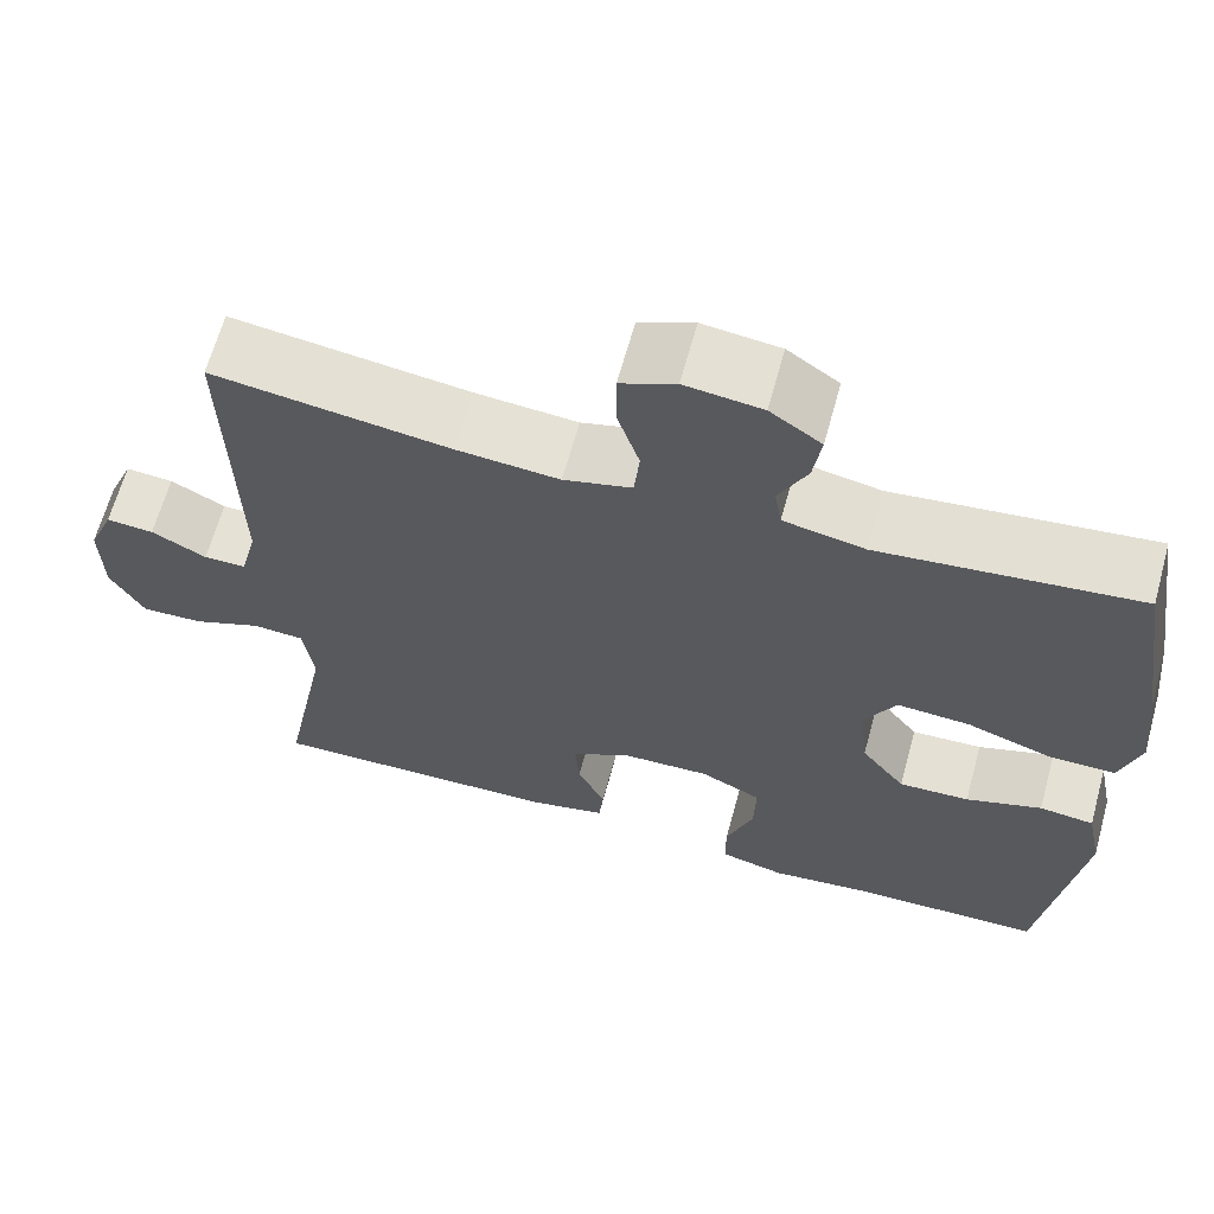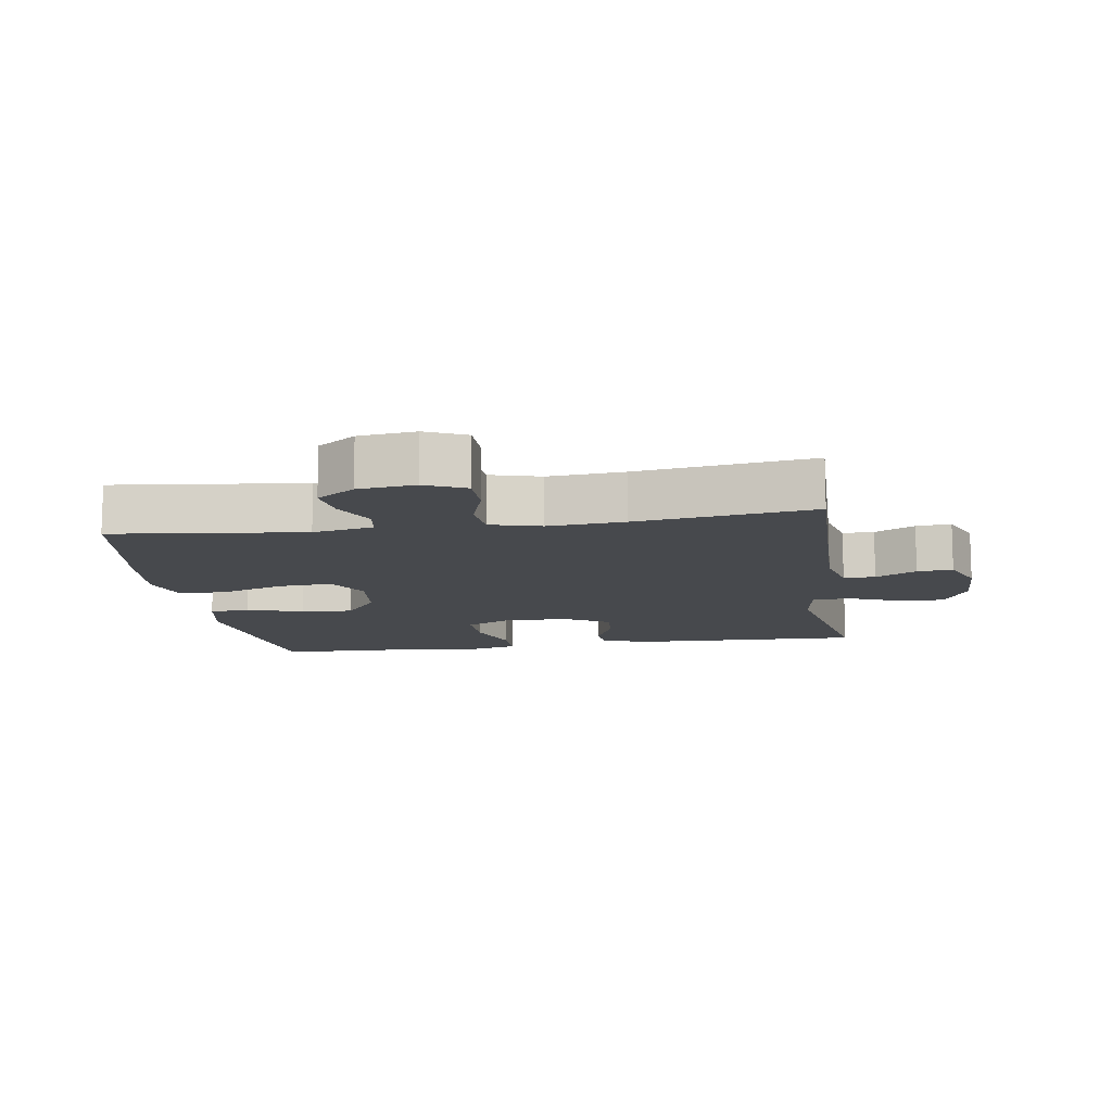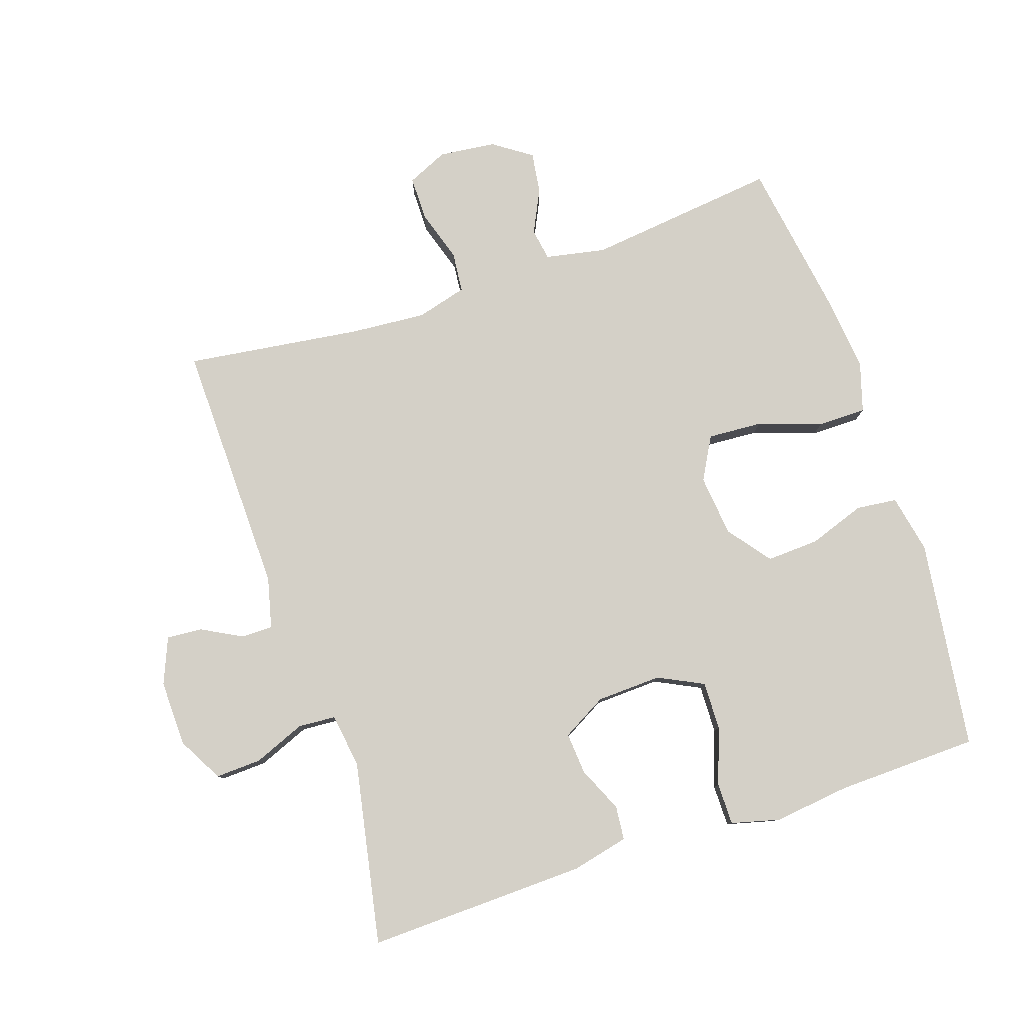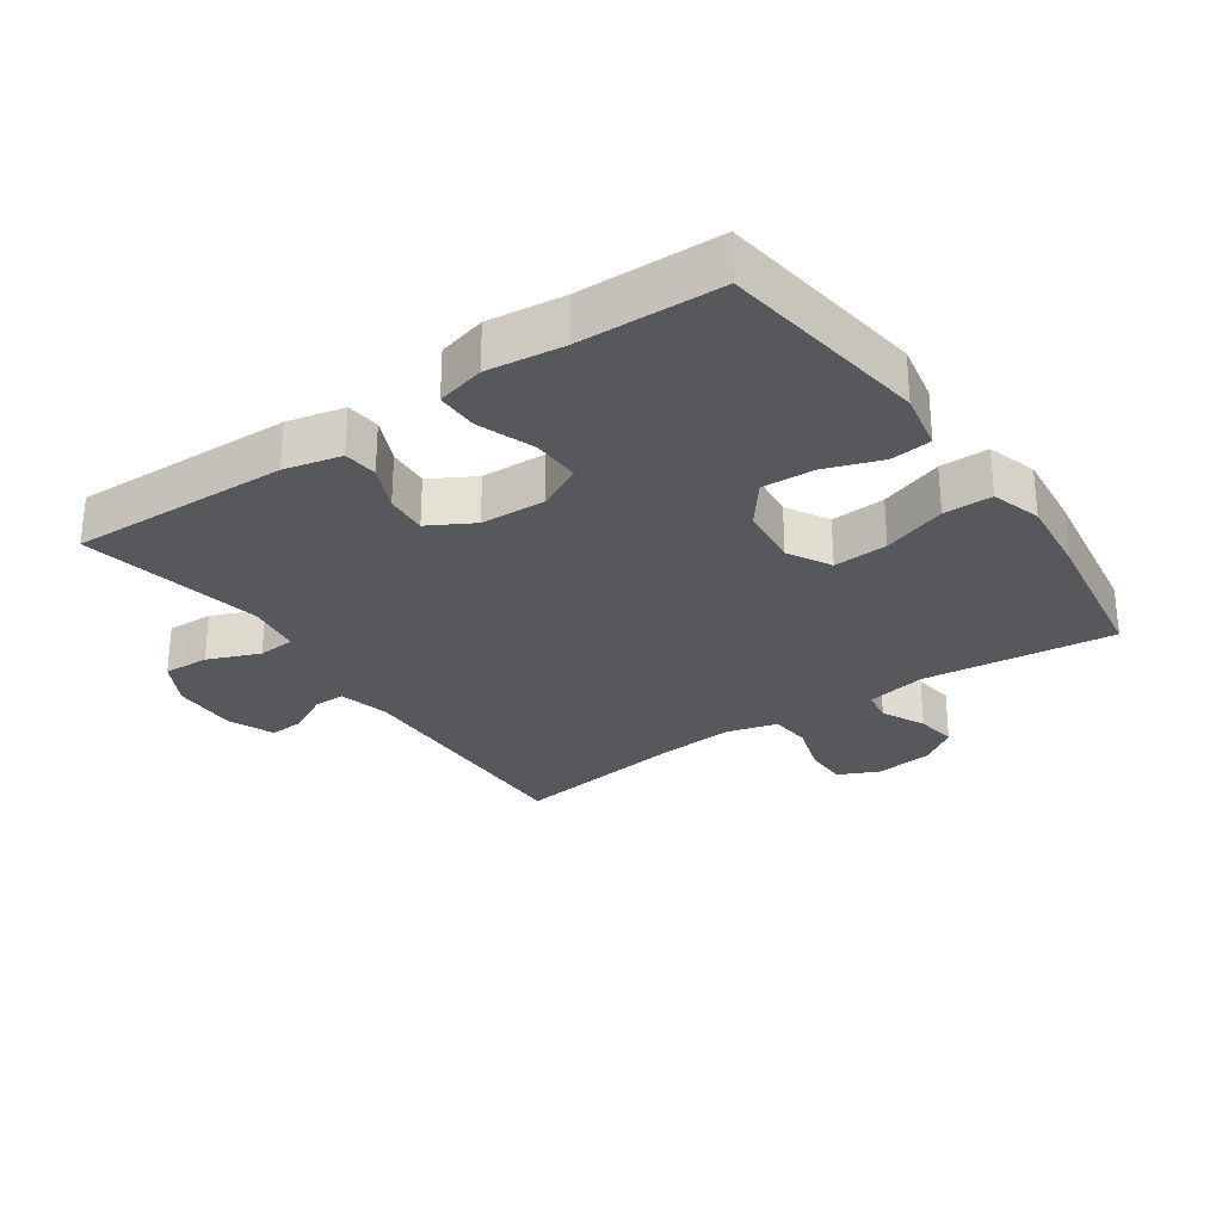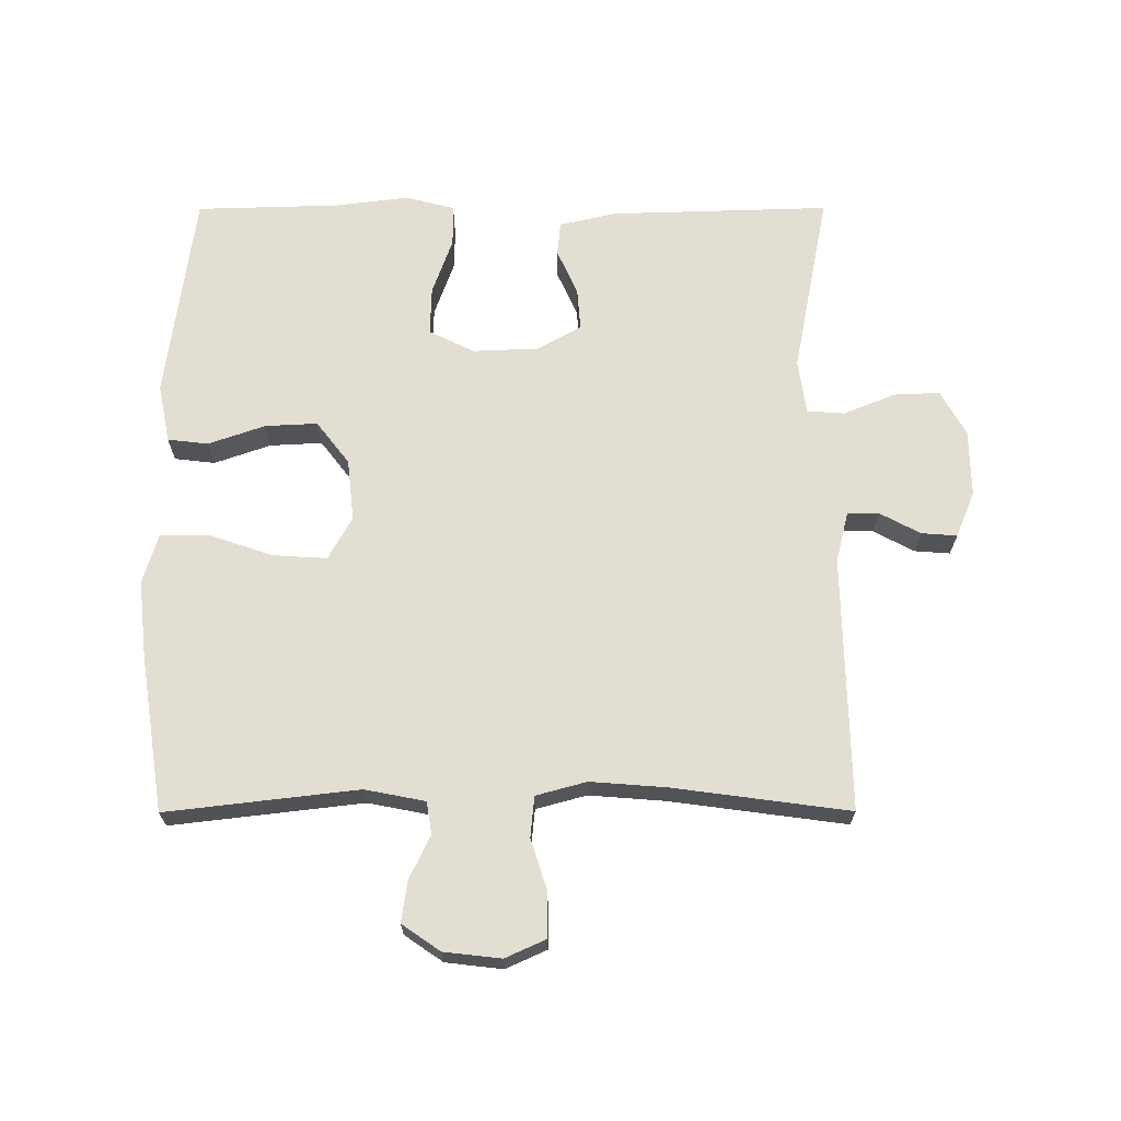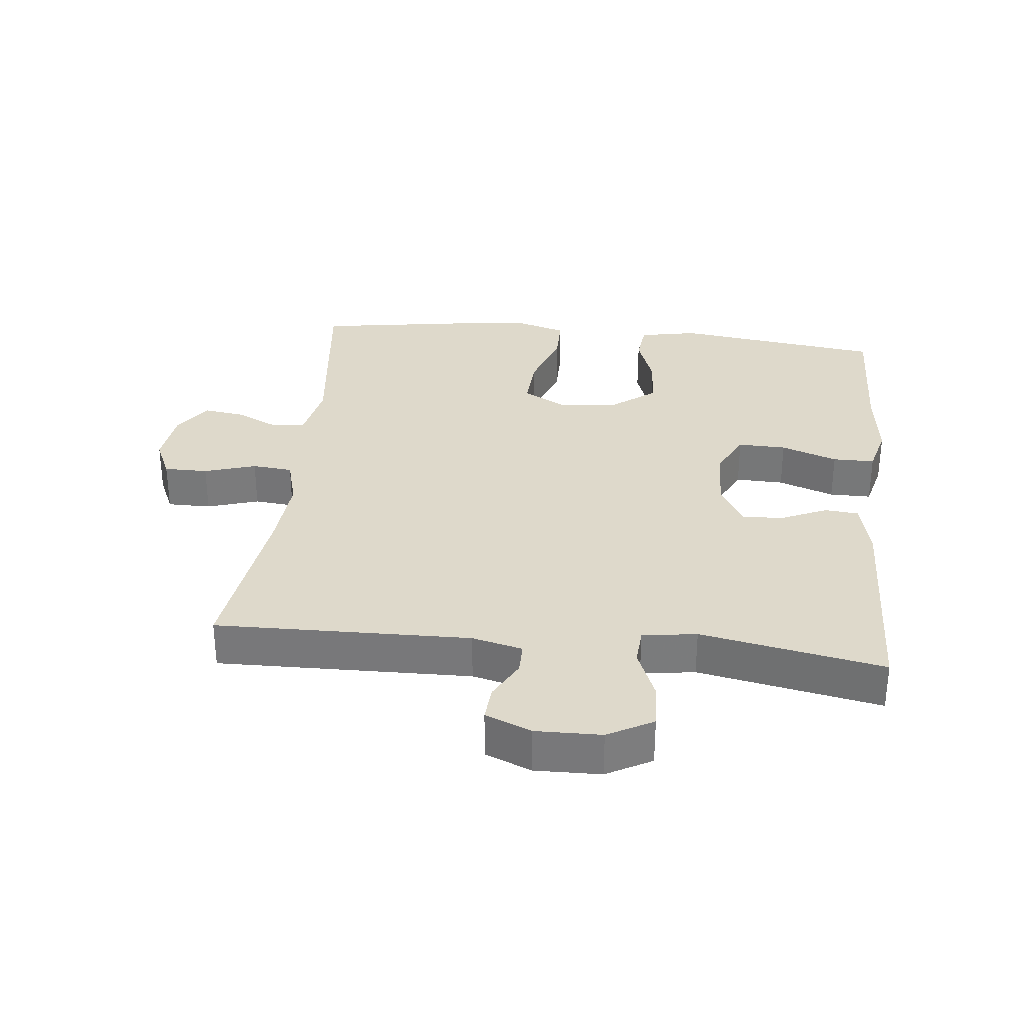
<metadata>
{"format":"obj","ext":"obj","renderer":"f3d","projection":"perspective","resolution":1024,"background":"white","views":[{"elev":64.8,"azim":-164.6,"up":"+Z"},{"elev":-12.0,"azim":8.7,"up":"+Y"},{"elev":79.9,"azim":161.5,"up":"+Y"},{"elev":-28.3,"azim":-145.2,"up":"+Y"},{"elev":67.7,"azim":-0.1,"up":"+Y"},{"elev":31.8,"azim":96.1,"up":"+Y"}]}
</metadata>
<code>
v -0.5 0.07 0.5
v -0.208 0.07 0.466
v -0.116 0.07 0.484
v -0.108 0.07 0.533
v -0.14 0.07 0.599
v -0.149 0.07 0.662
v -0.091 0.07 0.702
v -0.004 0.07 0.712
v 0.058 0.07 0.684
v 0.058 0.07 0.617
v 0.033 0.07 0.538
v 0.039 0.07 0.476
v 0.116 0.07 0.455
v 0.232 0.07 0.464
v 0.5 0.07 0.5
v 0.492 0.07 0.111
v 0.511 0.07 0.034
v 0.559 0.07 0.034
v 0.621 0.07 0.067
v 0.675 0.07 0.071
v 0.704 0.07 0.001
v 0.702 0.07 -0.1
v 0.664 0.07 -0.169
v 0.594 0.07 -0.166
v 0.515 0.07 -0.134
v 0.458 0.07 -0.138
v 0.446 0.07 -0.221
v 0.5 0.07 -0.5
v 0.165 0.07 -0.49
v 0.078 0.07 -0.47
v 0.073 0.07 -0.418
v 0.104 0.07 -0.349
v 0.109 0.07 -0.285
v 0.041 0.07 -0.247
v -0.058 0.07 -0.243
v -0.127 0.07 -0.277
v -0.125 0.07 -0.351
v -0.094 0.07 -0.437
v -0.094 0.07 -0.501
v -0.168 0.07 -0.52
v -0.284 0.07 -0.506
v -0.5 0.07 -0.5
v -0.543 0.07 -0.18
v -0.525 0.07 -0.091
v -0.463 0.07 -0.084
v -0.377 0.07 -0.114
v -0.297 0.07 -0.118
v -0.247 0.07 -0.053
v -0.237 0.07 0.041
v -0.273 0.07 0.106
v -0.356 0.07 0.101
v -0.453 0.07 0.068
v -0.527 0.07 0.068
v -0.55 0.07 0.144
v -0.537 0.07 0.263
v -0.5 0 0.5
v -0.208 0 0.466
v -0.116 0 0.484
v -0.108 0 0.533
v -0.14 0 0.599
v -0.149 0 0.662
v -0.091 0 0.702
v -0.004 0 0.712
v 0.058 0 0.684
v 0.058 0 0.617
v 0.033 0 0.538
v 0.039 0 0.476
v 0.116 0 0.455
v 0.232 0 0.464
v 0.5 0 0.5
v 0.492 0 0.111
v 0.511 0 0.034
v 0.559 0 0.034
v 0.621 0 0.067
v 0.675 0 0.071
v 0.704 0 0.001
v 0.702 0 -0.1
v 0.664 0 -0.169
v 0.594 0 -0.166
v 0.515 0 -0.134
v 0.458 0 -0.138
v 0.446 0 -0.221
v 0.5 0 -0.5
v 0.165 0 -0.49
v 0.078 0 -0.47
v 0.073 0 -0.418
v 0.104 0 -0.349
v 0.109 0 -0.285
v 0.041 0 -0.247
v -0.058 0 -0.243
v -0.127 0 -0.277
v -0.125 0 -0.351
v -0.094 0 -0.437
v -0.094 0 -0.501
v -0.168 0 -0.52
v -0.284 0 -0.506
v -0.5 0 -0.5
v -0.543 0 -0.18
v -0.525 0 -0.091
v -0.463 0 -0.084
v -0.377 0 -0.114
v -0.297 0 -0.118
v -0.247 0 -0.053
v -0.237 0 0.041
v -0.273 0 0.106
v -0.356 0 0.101
v -0.453 0 0.068
v -0.527 0 0.068
v -0.55 0 0.144
v -0.537 0 0.263
f 54 55 1 2
f 51 52 53 54
f 50 51 54 2
f 49 50 2 3
f 48 49 3
f 43 44 45 46
f 41 42 43 46
f 41 46 47
f 40 41 47 48
f 37 38 39 40
f 36 37 40 48
f 29 30 31 32
f 27 28 29 32
f 26 27 32 33
f 22 23 24 25
f 22 25 26
f 21 22 26
f 18 19 20 21
f 17 18 21 26
f 16 17 26 33
f 14 15 16 33
f 8 9 10 11
f 8 11 12
f 7 8 12
f 4 5 6 7
f 4 7 12
f 3 4 12
f 35 36 48 3
f 13 14 33 34
f 13 34 35
f 3 12 13 35
f 57 56 110 109
f 109 108 107 106
f 57 109 106 105
f 58 57 105 104
f 58 104 103
f 101 100 99 98
f 101 98 97 96
f 102 101 96
f 103 102 96 95
f 95 94 93 92
f 103 95 92 91
f 87 86 85 84
f 87 84 83 82
f 88 87 82 81
f 80 79 78 77
f 81 80 77
f 81 77 76
f 76 75 74 73
f 81 76 73 72
f 88 81 72 71
f 88 71 70 69
f 66 65 64 63
f 67 66 63
f 67 63 62
f 62 61 60 59
f 67 62 59
f 67 59 58
f 58 103 91 90
f 89 88 69 68
f 90 89 68
f 90 68 67 58
f 1 56 57 2
f 2 57 58 3
f 3 58 59 4
f 4 59 60 5
f 5 60 61 6
f 6 61 62 7
f 7 62 63 8
f 8 63 64 9
f 9 64 65 10
f 10 65 66 11
f 11 66 67 12
f 12 67 68 13
f 13 68 69 14
f 14 69 70 15
f 15 70 71 16
f 16 71 72 17
f 17 72 73 18
f 18 73 74 19
f 19 74 75 20
f 20 75 76 21
f 21 76 77 22
f 22 77 78 23
f 23 78 79 24
f 24 79 80 25
f 25 80 81 26
f 26 81 82 27
f 27 82 83 28
f 28 83 84 29
f 29 84 85 30
f 30 85 86 31
f 31 86 87 32
f 32 87 88 33
f 33 88 89 34
f 34 89 90 35
f 35 90 91 36
f 36 91 92 37
f 37 92 93 38
f 38 93 94 39
f 39 94 95 40
f 40 95 96 41
f 41 96 97 42
f 42 97 98 43
f 43 98 99 44
f 44 99 100 45
f 45 100 101 46
f 46 101 102 47
f 47 102 103 48
f 48 103 104 49
f 49 104 105 50
f 50 105 106 51
f 51 106 107 52
f 52 107 108 53
f 53 108 109 54
f 54 109 110 55
f 55 110 56 1

</code>
